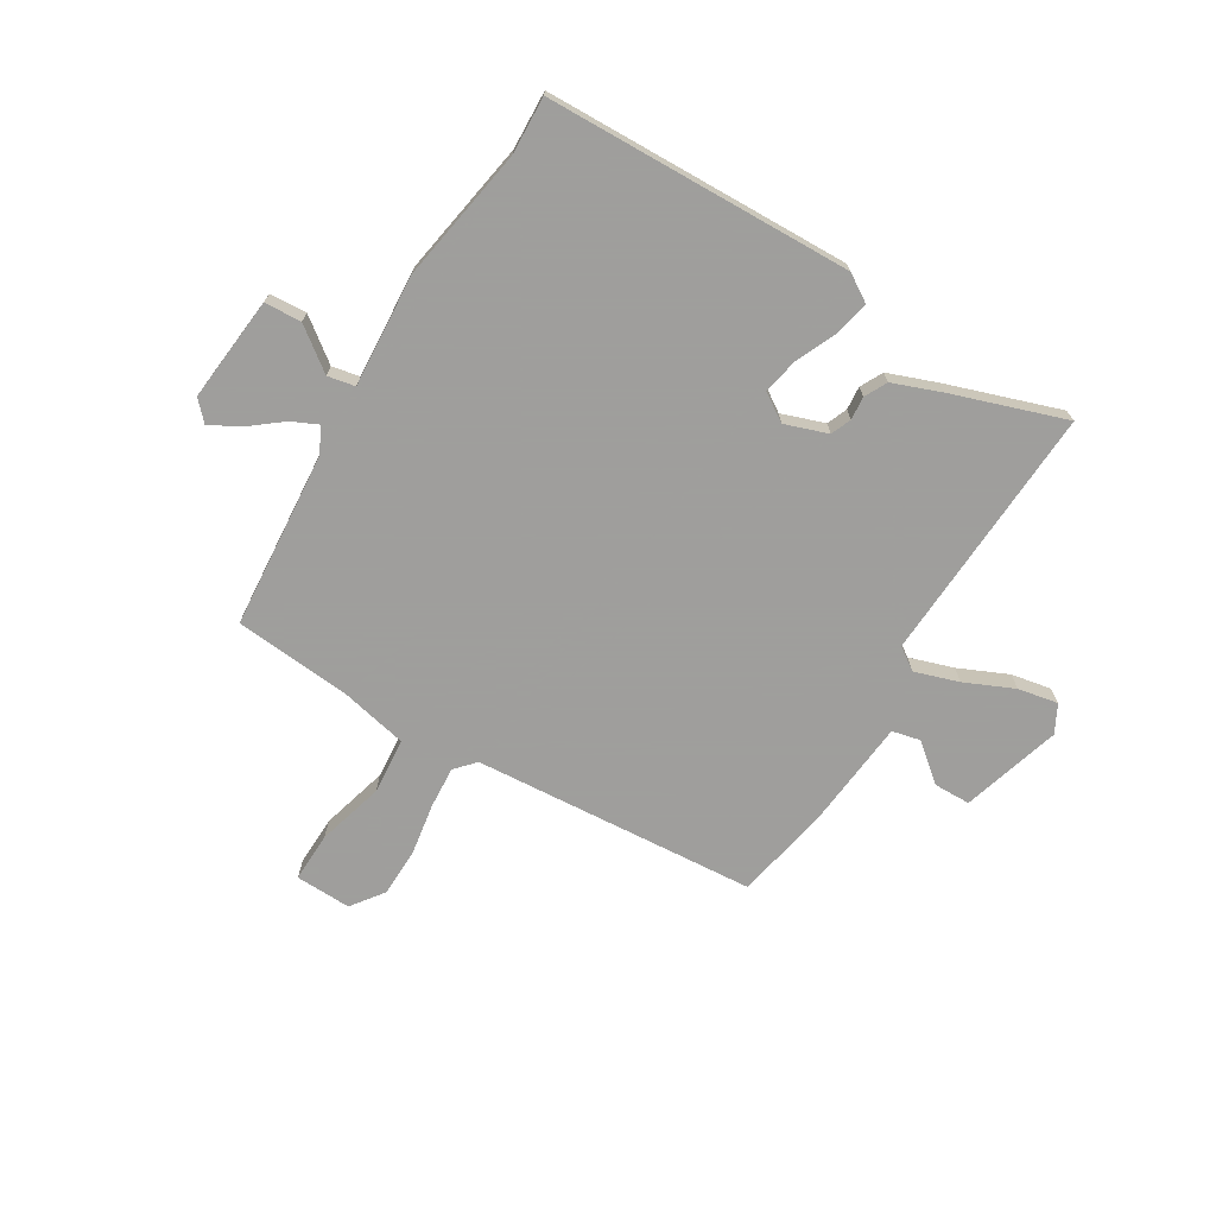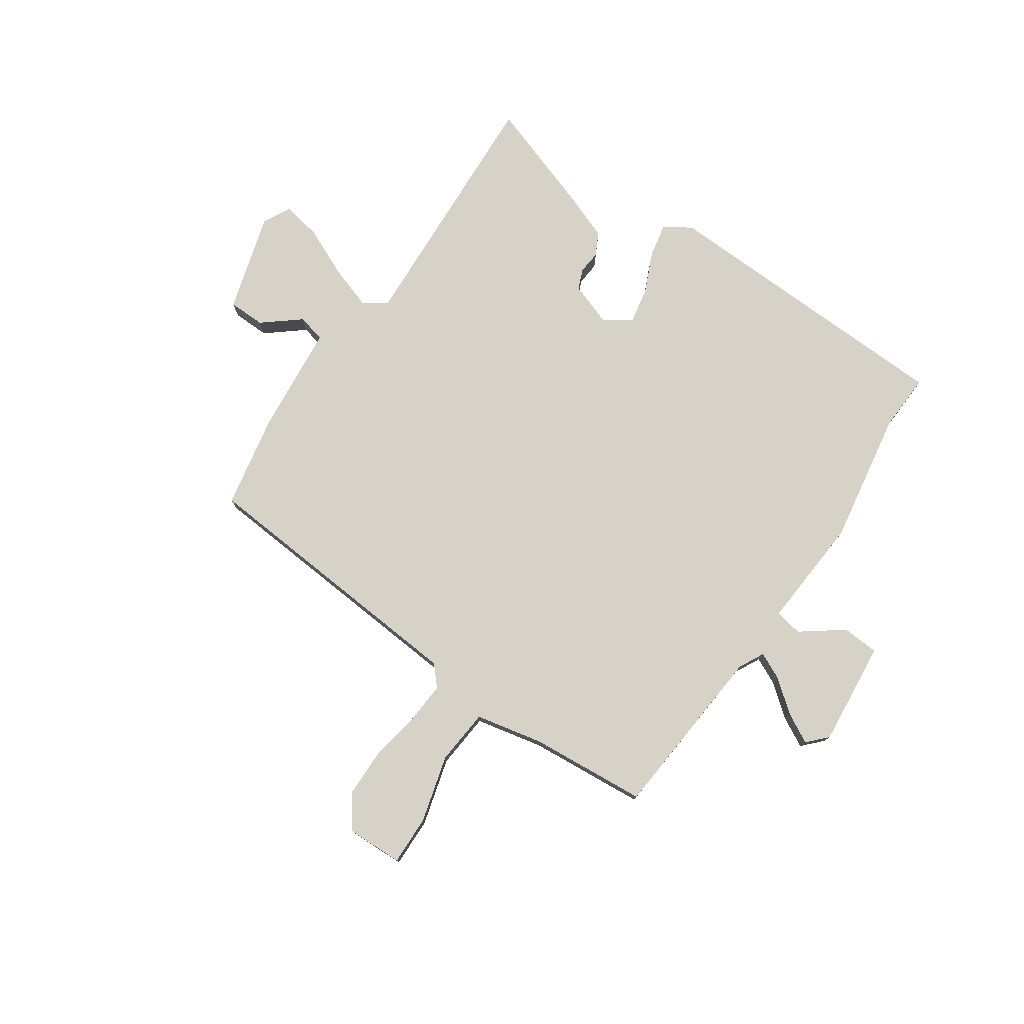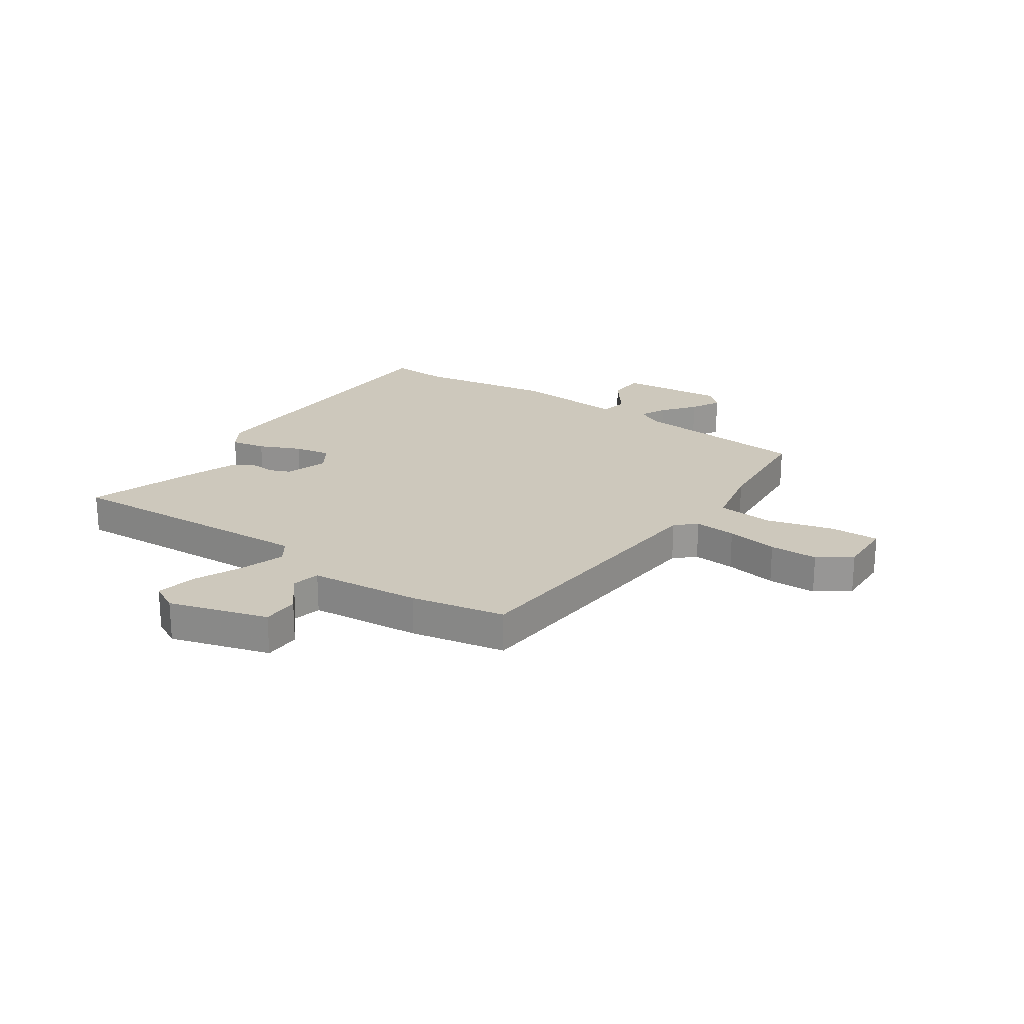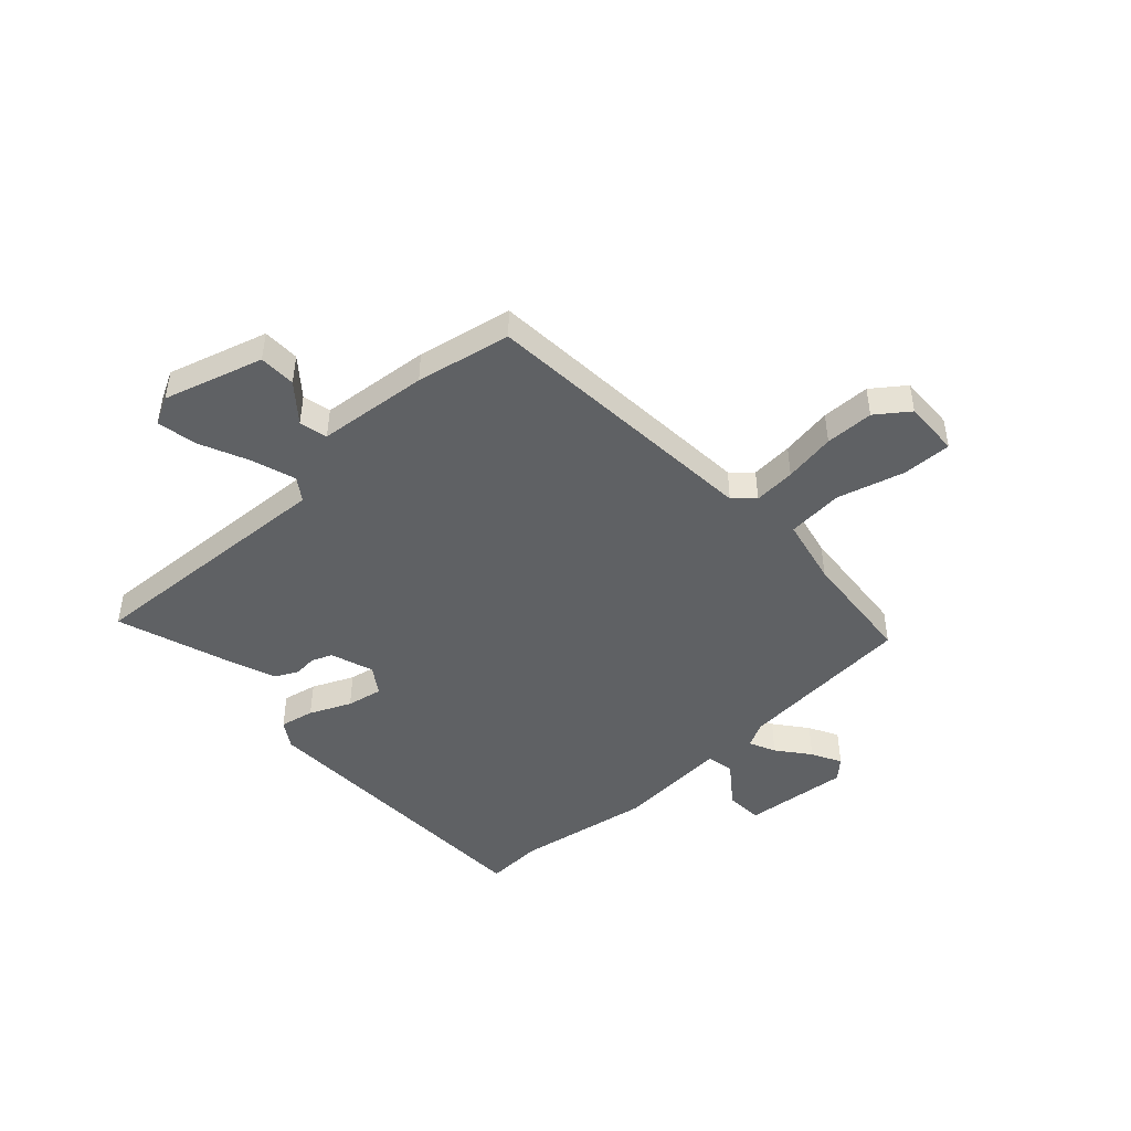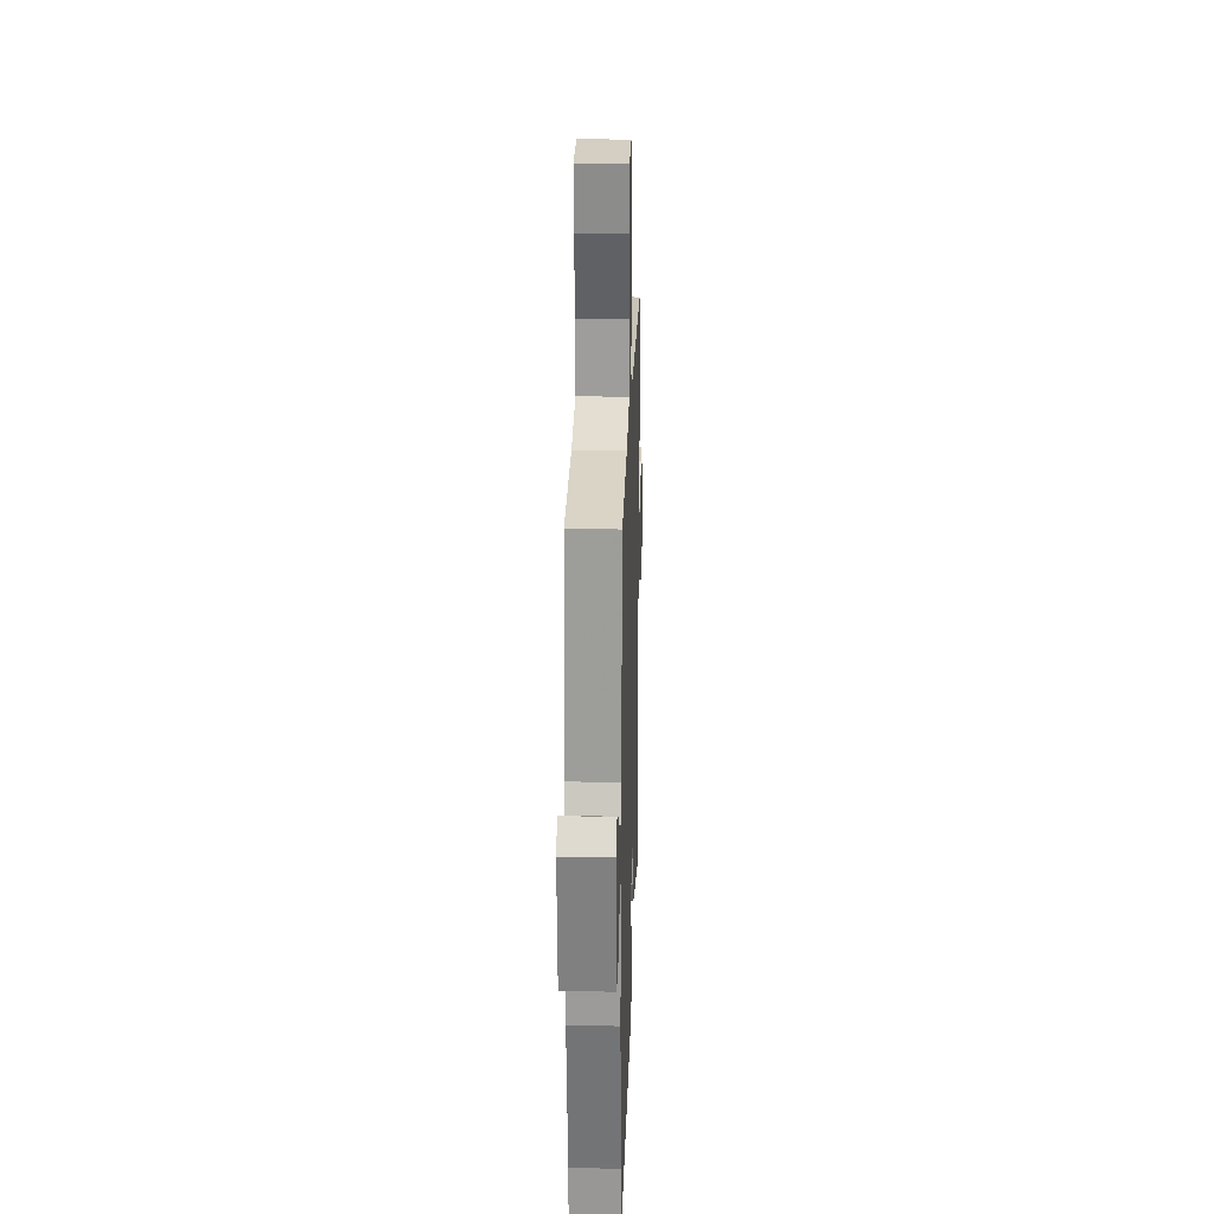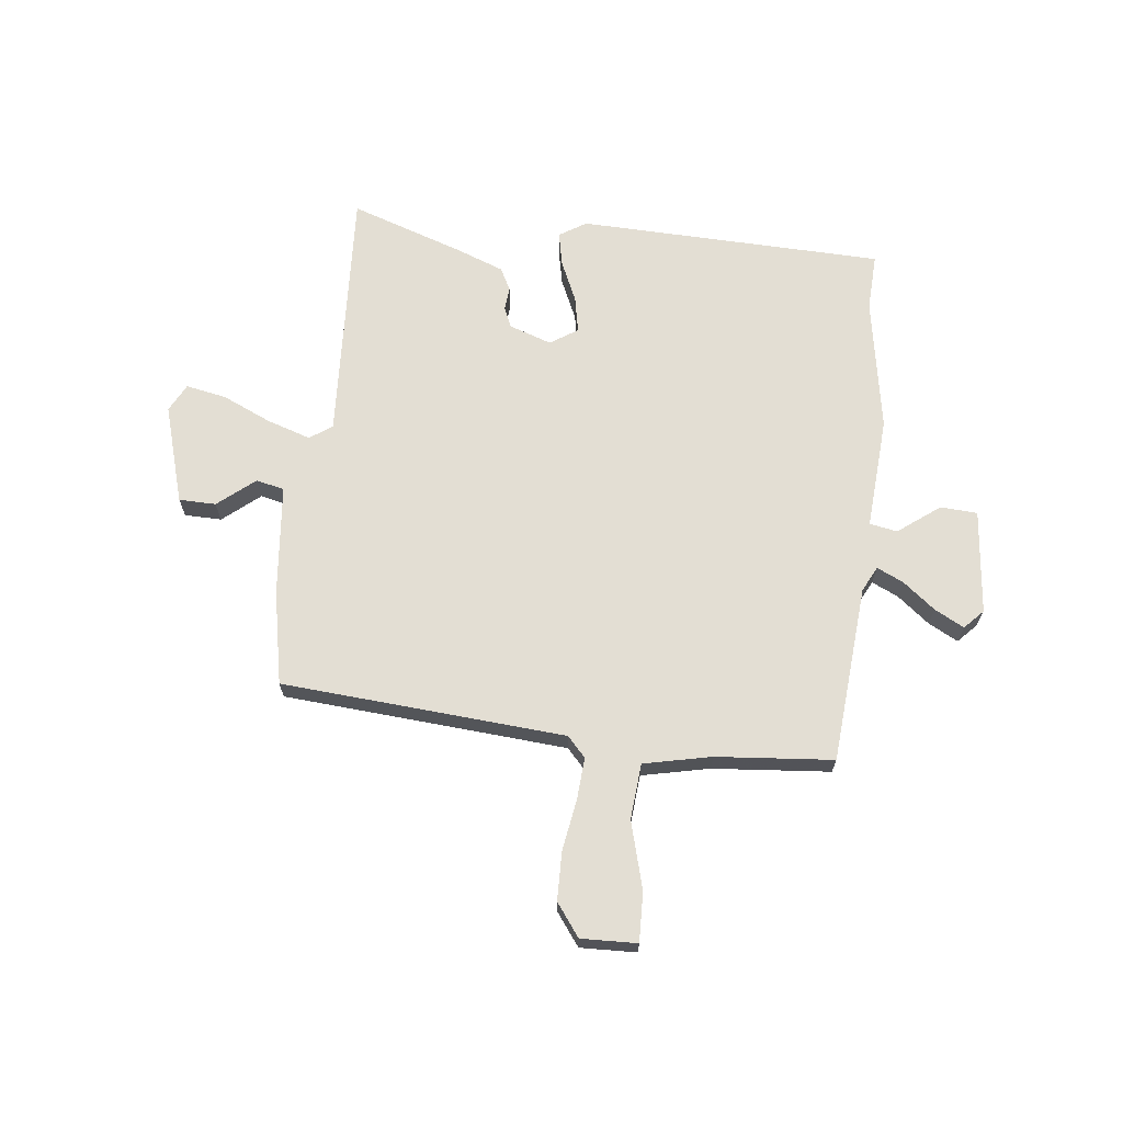
<metadata>
{"format":"obj","ext":"obj","renderer":"f3d","projection":"perspective","resolution":1024,"background":"white","views":[{"elev":-71.1,"azim":149.7,"up":"+Y"},{"elev":77.3,"azim":35.5,"up":"+Y"},{"elev":22.2,"azim":-54.6,"up":"+Y"},{"elev":-46.3,"azim":-46.5,"up":"+Y"},{"elev":23.1,"azim":91.8,"up":"+Z"},{"elev":67.3,"azim":7.4,"up":"+Y"}]}
</metadata>
<code>
v 0.498 0.07 -0.437
v 0.501 0.07 -0.543
v -0.063 0.07 -0.55
v -0.112 0.07 -0.518
v -0.098 0.07 -0.455
v -0.063 0.07 -0.38
v -0.049 0.07 -0.314
v -0.099 0.07 -0.28
v -0.178 0.07 -0.306
v -0.194 0.07 -0.343
v -0.191 0.07 -0.386
v -0.213 0.07 -0.427
v -0.302 0.07 -0.459
v -0.511 0.07 -0.526
v -0.478 0.07 -0.052
v -0.519 0.07 -0.023
v -0.6 0.07 -0.048
v -0.691 0.07 -0.087
v -0.765 0.07 -0.1
v -0.791 0.07 -0.048
v -0.734 0.07 0.133
v -0.666 0.07 0.133
v -0.599 0.07 0.076
v -0.547 0.07 0.087
v -0.524 0.07 0.29
v -0.487 0.07 0.463
v 0.036 0.07 0.494
v 0.07 0.07 0.53
v 0.066 0.07 0.607
v 0.052 0.07 0.702
v 0.055 0.07 0.791
v 0.1 0.07 0.85
v 0.203 0.07 0.845
v 0.199 0.07 0.754
v 0.163 0.07 0.631
v 0.17 0.07 0.528
v 0.294 0.07 0.499
v 0.509 0.07 0.477
v 0.53 0.07 0.15
v 0.553 0.07 0.103
v 0.602 0.07 0.125
v 0.662 0.07 0.171
v 0.717 0.07 0.199
v 0.75 0.07 0.163
v 0.728 0.07 -0.03
v 0.66 0.07 -0.033
v 0.584 0.07 0.026
v 0.533 0.07 0.017
v 0.544 0.07 -0.19
v 0.498 0 -0.437
v 0.501 0 -0.543
v -0.063 0 -0.55
v -0.112 0 -0.518
v -0.098 0 -0.455
v -0.063 0 -0.38
v -0.049 0 -0.314
v -0.099 0 -0.28
v -0.178 0 -0.306
v -0.194 0 -0.343
v -0.191 0 -0.386
v -0.213 0 -0.427
v -0.302 0 -0.459
v -0.511 0 -0.526
v -0.478 0 -0.052
v -0.519 0 -0.023
v -0.6 0 -0.048
v -0.691 0 -0.087
v -0.765 0 -0.1
v -0.791 0 -0.048
v -0.734 0 0.133
v -0.666 0 0.133
v -0.599 0 0.076
v -0.547 0 0.087
v -0.524 0 0.29
v -0.487 0 0.463
v 0.036 0 0.494
v 0.07 0 0.53
v 0.066 0 0.607
v 0.052 0 0.702
v 0.055 0 0.791
v 0.1 0 0.85
v 0.203 0 0.845
v 0.199 0 0.754
v 0.163 0 0.631
v 0.17 0 0.528
v 0.294 0 0.499
v 0.509 0 0.477
v 0.53 0 0.15
v 0.553 0 0.103
v 0.602 0 0.125
v 0.662 0 0.171
v 0.717 0 0.199
v 0.75 0 0.163
v 0.728 0 -0.03
v 0.66 0 -0.033
v 0.584 0 0.026
v 0.533 0 0.017
v 0.544 0 -0.19
f 48 49 1
f 45 46 47
f 44 45 47
f 43 44 47
f 42 43 47
f 41 42 47
f 40 41 47 48
f 39 40 48
f 39 48 1
f 38 39 1
f 37 38 1
f 33 34 35
f 32 33 35
f 31 32 35
f 30 31 35
f 29 30 35
f 28 29 35 36
f 1 2 3
f 37 1 3
f 36 37 3
f 28 36 3
f 27 28 3
f 24 25 26 27
f 21 22 23
f 20 21 23
f 19 20 23
f 18 19 23
f 17 18 23
f 16 17 23 24
f 15 16 24 27
f 13 14 15
f 12 13 15
f 11 12 15
f 10 11 15
f 9 10 15 27
f 3 4 5 6
f 3 6 7
f 27 3 7
f 8 9 27
f 7 8 27
f 50 98 97
f 96 95 94
f 96 94 93
f 96 93 92
f 96 92 91
f 96 91 90
f 97 96 90 89
f 97 89 88
f 50 97 88
f 50 88 87
f 50 87 86
f 84 83 82
f 84 82 81
f 84 81 80
f 84 80 79
f 84 79 78
f 85 84 78 77
f 52 51 50
f 52 50 86
f 52 86 85
f 52 85 77
f 52 77 76
f 76 75 74 73
f 72 71 70
f 72 70 69
f 72 69 68
f 72 68 67
f 72 67 66
f 73 72 66 65
f 76 73 65 64
f 64 63 62
f 64 62 61
f 64 61 60
f 64 60 59
f 76 64 59 58
f 55 54 53 52
f 56 55 52
f 56 52 76
f 76 58 57
f 76 57 56
f 1 50 51 2
f 2 51 52 3
f 3 52 53 4
f 4 53 54 5
f 5 54 55 6
f 6 55 56 7
f 7 56 57 8
f 8 57 58 9
f 9 58 59 10
f 10 59 60 11
f 11 60 61 12
f 12 61 62 13
f 13 62 63 14
f 14 63 64 15
f 15 64 65 16
f 16 65 66 17
f 17 66 67 18
f 18 67 68 19
f 19 68 69 20
f 20 69 70 21
f 21 70 71 22
f 22 71 72 23
f 23 72 73 24
f 24 73 74 25
f 25 74 75 26
f 26 75 76 27
f 27 76 77 28
f 28 77 78 29
f 29 78 79 30
f 30 79 80 31
f 31 80 81 32
f 32 81 82 33
f 33 82 83 34
f 34 83 84 35
f 35 84 85 36
f 36 85 86 37
f 37 86 87 38
f 38 87 88 39
f 39 88 89 40
f 40 89 90 41
f 41 90 91 42
f 42 91 92 43
f 43 92 93 44
f 44 93 94 45
f 45 94 95 46
f 46 95 96 47
f 47 96 97 48
f 48 97 98 49
f 49 98 50 1

</code>
